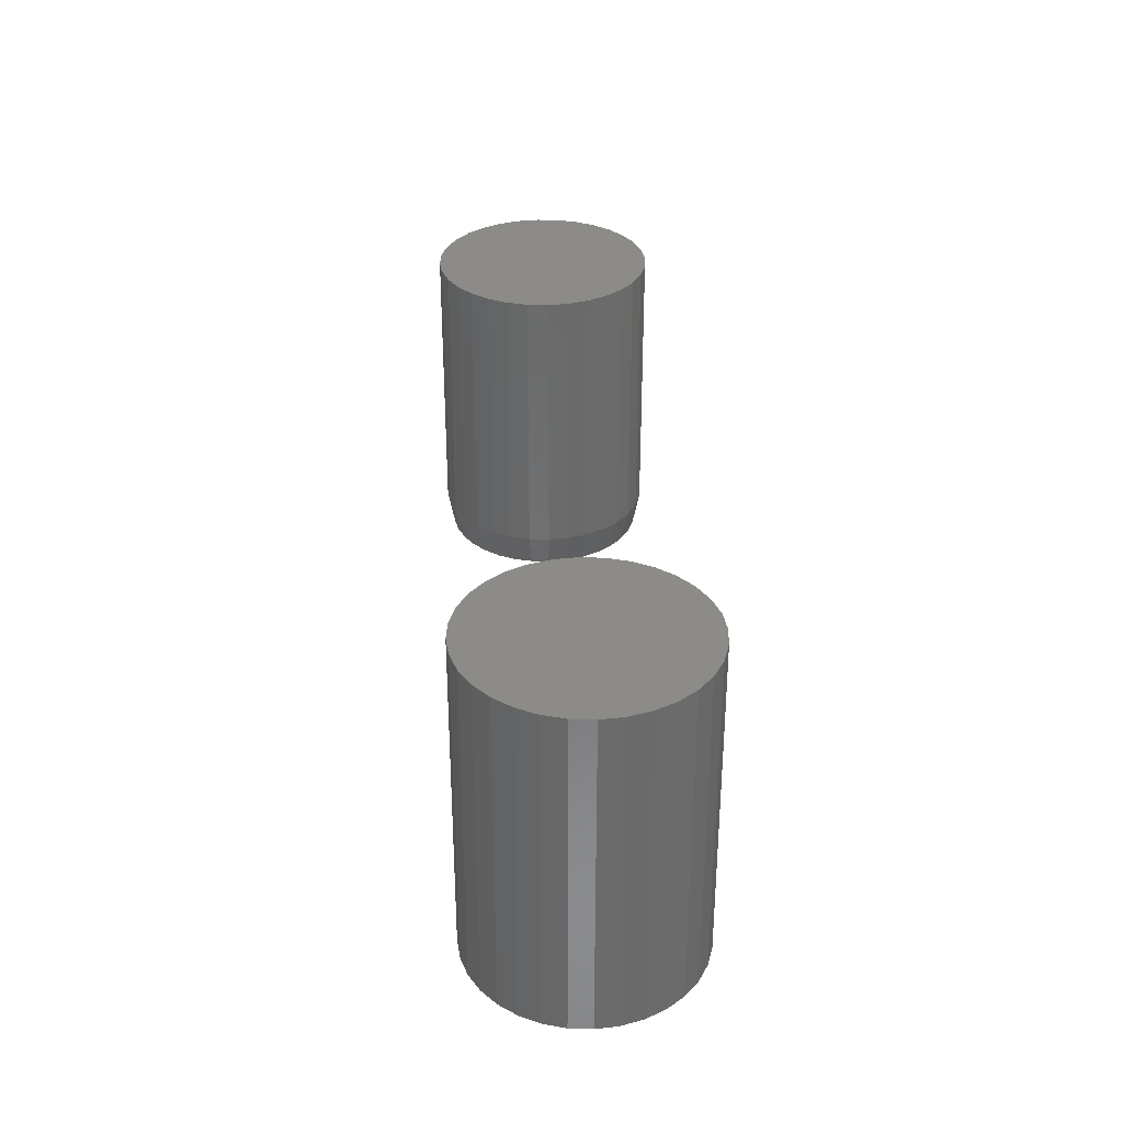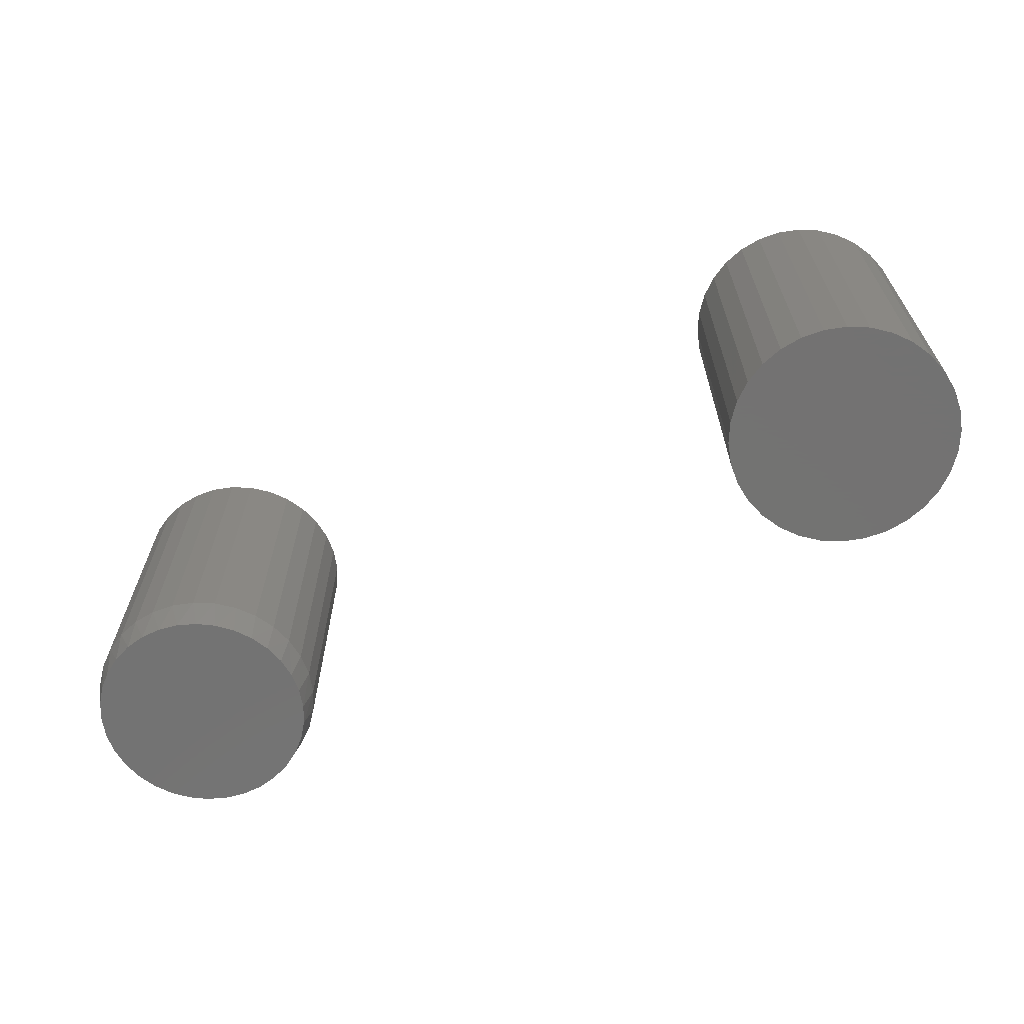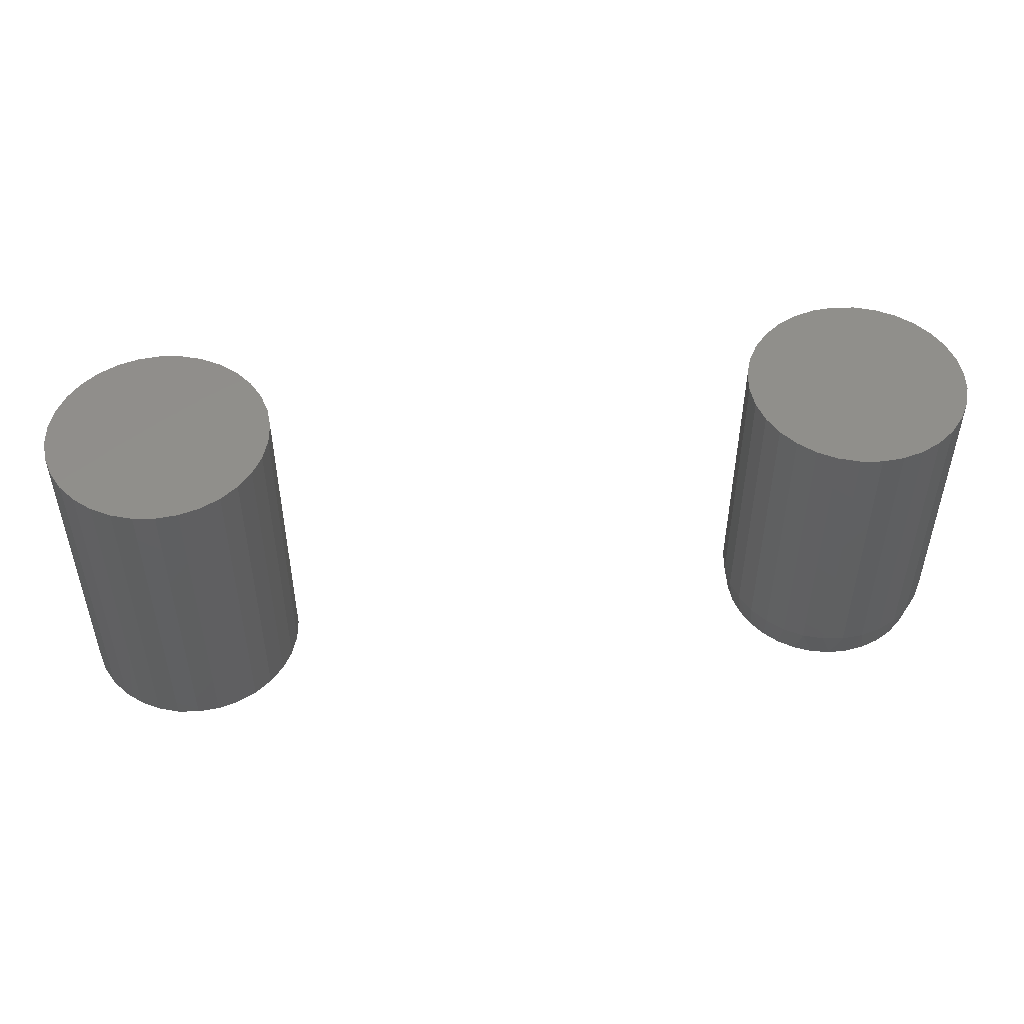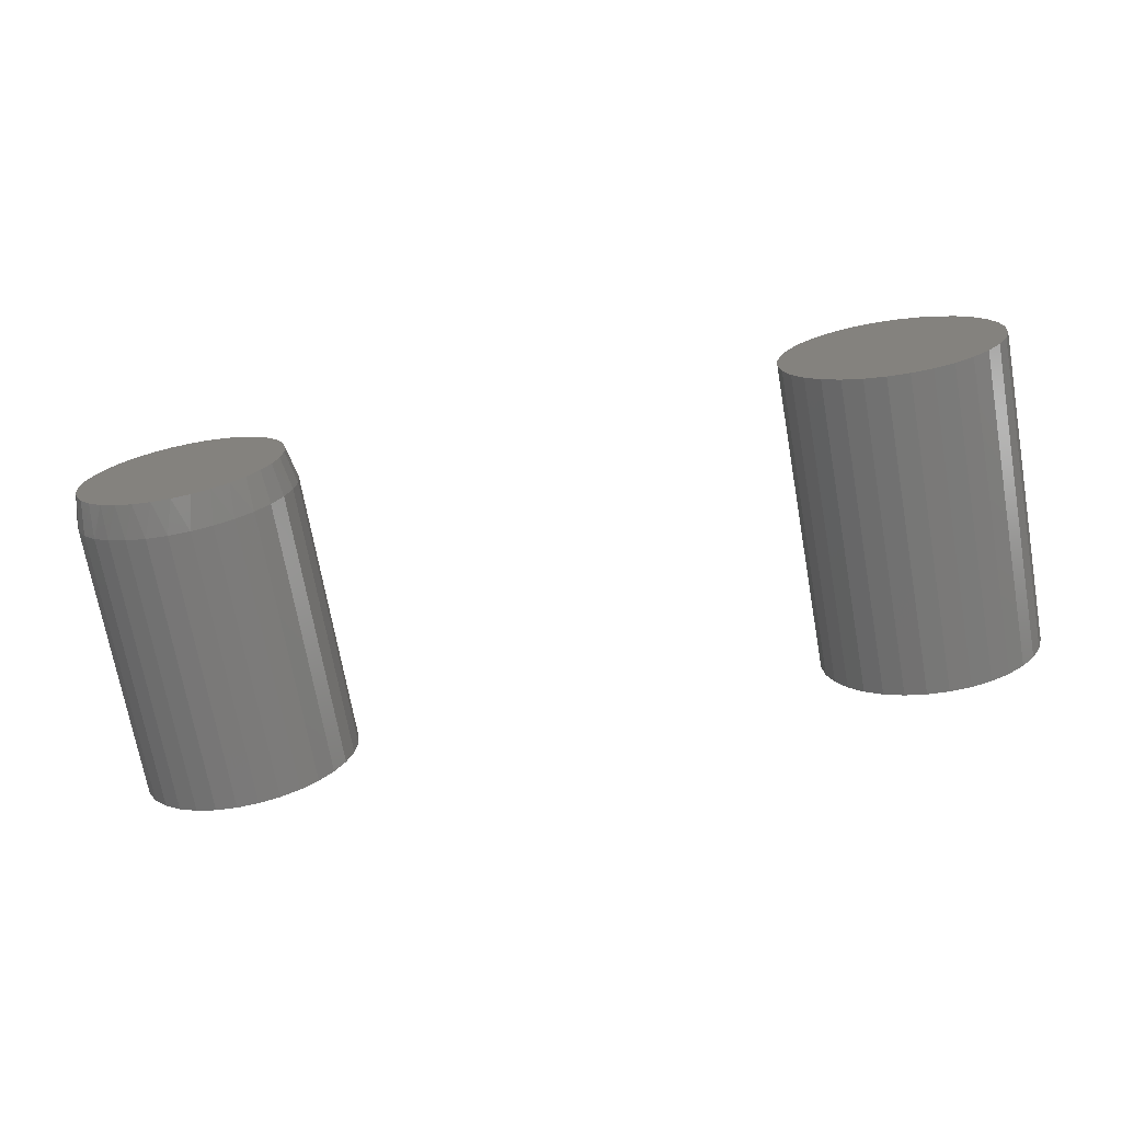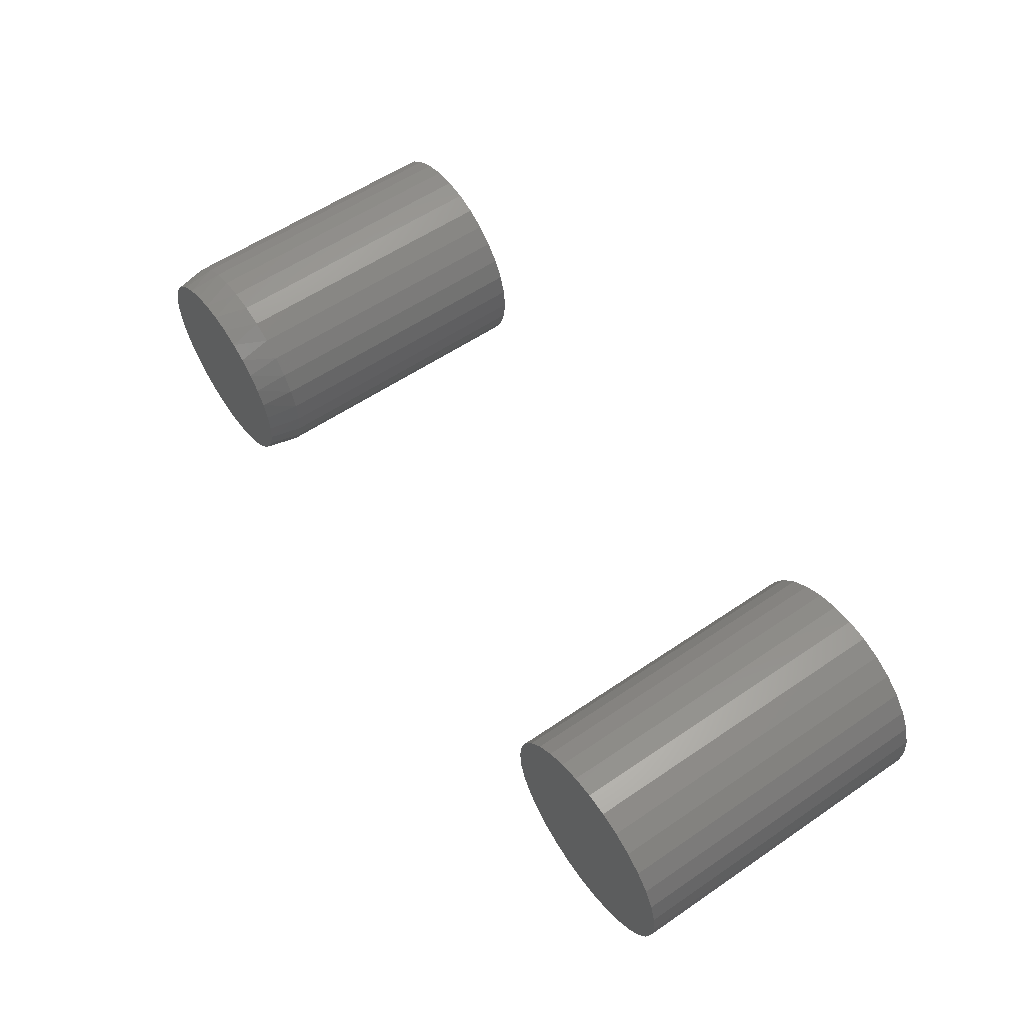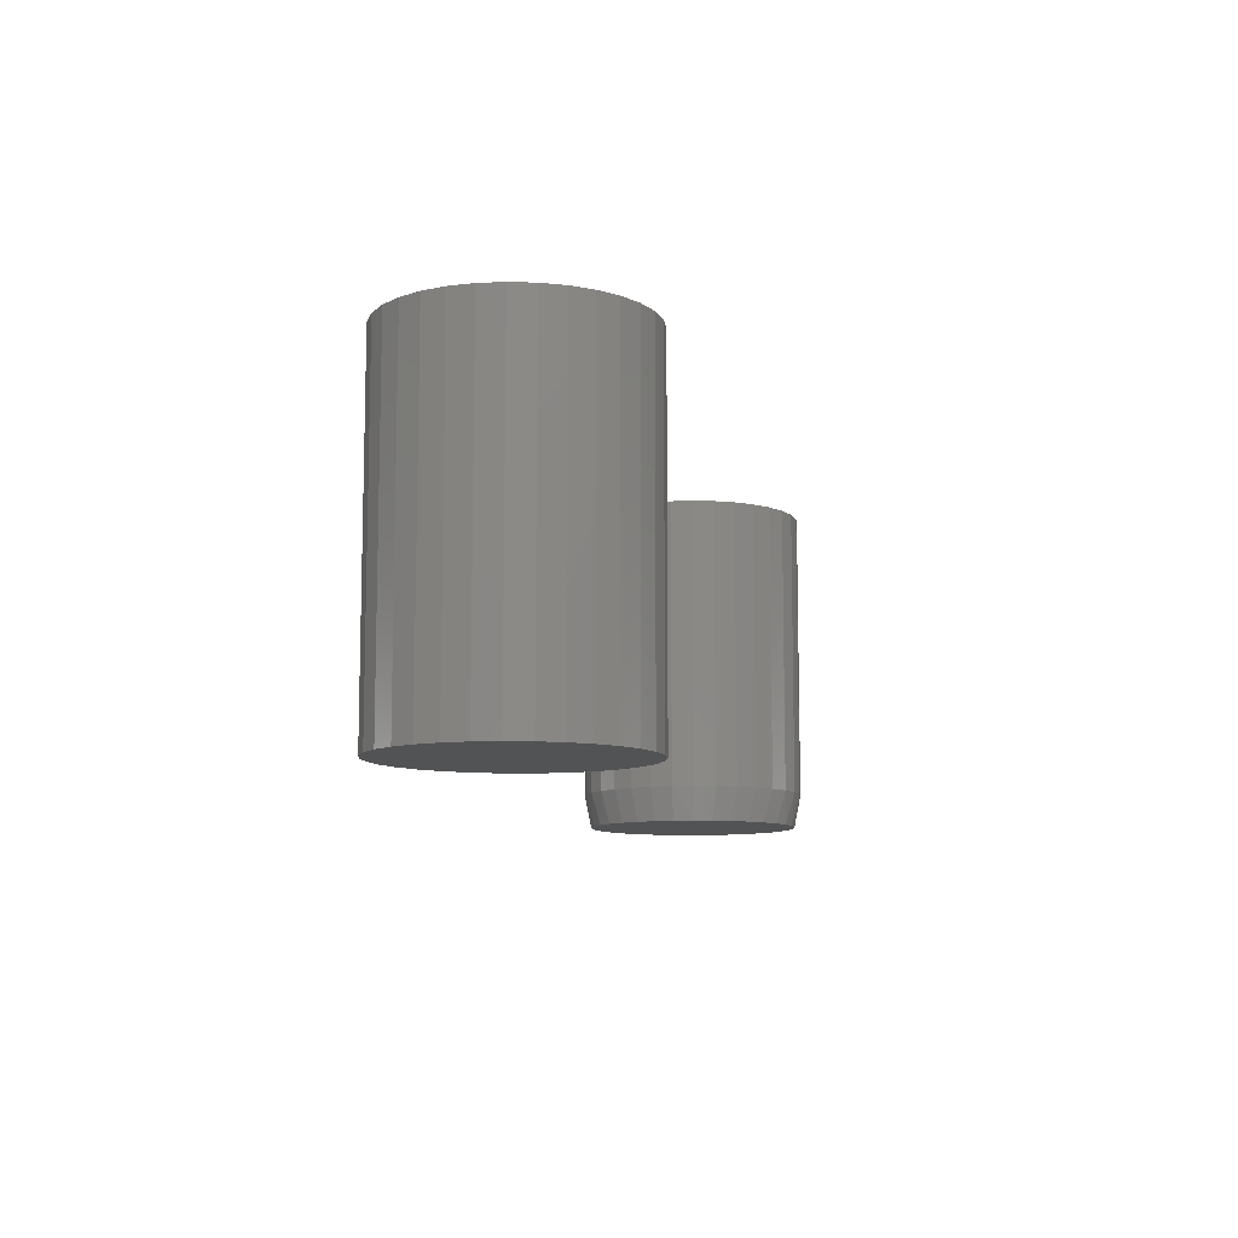
<metadata>
{"format":"stl","ext":"stl","renderer":"f3d","projection":"perspective","resolution":1024,"background":"white","views":[{"elev":32.8,"azim":86.7,"up":"+Y"},{"elev":-65.0,"azim":25.8,"up":"+Y"},{"elev":49.0,"azim":174.0,"up":"+Y"},{"elev":-71.2,"azim":10.1,"up":"+Z"},{"elev":58.1,"azim":54.9,"up":"+Z"},{"elev":-9.6,"azim":102.4,"up":"+Y"}]}
</metadata>
<code>
# stl→obj: 162 verts, 316 faces
v 0.183 -0.375 0.4403
v 0.2338 -0.375 0.4403
v 0.2084 -0.375 0.4428
v 0.1585 -0.375 0.4328
v 0.2582 -0.375 0.4328
v 0.136 -0.375 0.4208
v 0.2808 -0.375 0.4208
v 0.2808 -0.375 0.2042
v 0.1585 -0.375 0.1922
v 0.2582 -0.375 0.1922
v 0.183 -0.375 0.1847
v 0.2338 -0.375 0.1847
v 0.2084 -0.375 0.1822
v 0.3005 -0.375 0.4046
v 0.1163 -0.375 0.4046
v 0.3167 -0.375 0.3849
v 0.1001 -0.375 0.3849
v 0.3287 -0.375 0.3623
v 0.08804 -0.375 0.3623
v 0.3361 -0.375 0.3379
v 0.08063 -0.375 0.3379
v 0.3387 -0.375 0.3125
v 0.07812 -0.375 0.3125
v 0.3361 -0.375 0.2871
v 0.08063 -0.375 0.2871
v 0.3287 -0.375 0.2627
v 0.08804 -0.375 0.2627
v 0.3167 -0.375 0.2401
v 0.1001 -0.375 0.2401
v 0.3005 -0.375 0.2204
v 0.1163 -0.375 0.2204
v 0.136 -0.375 0.2042
v 0.2084 7.231e-18 0.4428
v 0.2338 8.503e-18 0.4403
v 0.183 5.681e-18 0.4403
v 0.1585 3.913e-18 0.4328
v 0.2582 9.448e-18 0.4328
v 0.136 1.995e-18 0.4208
v 0.2808 1.003e-17 0.4208
v 0.2582 -3.913e-18 0.1922
v 0.1585 -9.448e-18 0.1922
v 0.2808 -1.995e-18 0.2042
v 0.183 -8.503e-18 0.1847
v 0.2338 -5.681e-18 0.1847
v 0.2084 -7.231e-18 0.1822
v 0.136 -1.003e-17 0.2042
v 0.1163 -1.023e-17 0.2204
v 0.3005 -3.081e-33 0.2204
v 0.1001 -1.003e-17 0.2401
v 0.3167 1.995e-18 0.2401
v 0.08804 -9.448e-18 0.2627
v 0.3287 3.913e-18 0.2627
v 0.08063 -8.503e-18 0.2871
v 0.3361 5.681e-18 0.2871
v 0.07812 -7.231e-18 0.3125
v 0.3387 7.231e-18 0.3125
v 0.08063 -5.681e-18 0.3379
v 0.3361 8.503e-18 0.3379
v 0.08804 -3.913e-18 0.3623
v 0.3287 9.448e-18 0.3623
v 0.1001 -1.995e-18 0.3849
v 0.3167 1.003e-17 0.3849
v 0.1163 1.541e-33 0.4046
v 0.3005 1.023e-17 0.4046
v -0.6084 -0.375 0.4344
v -0.631 -0.375 0.4344
v -0.6532 -0.375 0.4303
v -0.5862 -0.375 0.4303
v -0.6743 -0.375 0.4221
v -0.5652 -0.375 0.4221
v -0.5652 -0.375 0.2029
v -0.6532 -0.375 0.1947
v -0.5862 -0.375 0.1947
v -0.631 -0.375 0.1906
v -0.6084 -0.375 0.1906
v -0.5459 -0.375 0.4102
v -0.6935 -0.375 0.4102
v -0.5292 -0.375 0.395
v -0.7102 -0.375 0.395
v -0.5156 -0.375 0.377
v -0.7238 -0.375 0.377
v -0.5056 -0.375 0.3567
v -0.7339 -0.375 0.3567
v -0.4994 -0.375 0.335
v -0.7401 -0.375 0.335
v -0.4973 -0.375 0.3125
v -0.7422 -0.375 0.3125
v -0.4994 -0.375 0.29
v -0.7401 -0.375 0.29
v -0.5056 -0.375 0.2683
v -0.7339 -0.375 0.2683
v -0.5156 -0.375 0.248
v -0.7238 -0.375 0.248
v -0.5292 -0.375 0.23
v -0.7102 -0.375 0.23
v -0.5459 -0.375 0.2148
v -0.6935 -0.375 0.2148
v -0.6743 -0.375 0.2029
v -0.4895 4.222e-17 0.3125
v -0.4895 -0.3359 0.3125
v -0.492 4.053e-17 0.2871
v -0.492 -0.3359 0.2871
v -0.4994 3.835e-17 0.2627
v -0.4994 -0.3359 0.2627
v -0.5114 3.576e-17 0.2401
v -0.5114 -0.3359 0.2401
v -0.5276 3.287e-17 0.2204
v -0.5276 -0.3359 0.2204
v -0.5474 2.978e-17 0.2042
v -0.5474 -0.3359 0.2042
v -0.5699 2.661e-17 0.1922
v -0.5699 -0.3359 0.1922
v -0.5943 2.348e-17 0.1847
v -0.5943 -0.3359 0.1847
v -0.6197 2.052e-17 0.1822
v -0.6197 -0.3359 0.1822
v -0.6451 1.784e-17 0.1847
v -0.6451 -0.3359 0.1847
v -0.6696 1.554e-17 0.1922
v -0.6696 -0.3359 0.1922
v -0.6921 1.371e-17 0.2042
v -0.6921 -0.3359 0.2042
v -0.7118 1.242e-17 0.2204
v -0.7118 -0.3359 0.2204
v -0.728 1.171e-17 0.2401
v -0.728 -0.3359 0.2401
v -0.7401 1.163e-17 0.2627
v -0.7401 -0.3359 0.2627
v -0.7475 1.216e-17 0.2871
v -0.7475 -0.3359 0.2871
v -0.75 1.329e-17 0.3125
v -0.75 -0.3359 0.3125
v -0.7475 1.498e-17 0.3379
v -0.7475 -0.3359 0.3379
v -0.7401 1.716e-17 0.3623
v -0.7401 -0.3359 0.3623
v -0.728 1.975e-17 0.3849
v -0.728 -0.3359 0.3849
v -0.7118 2.264e-17 0.4046
v -0.7118 -0.3359 0.4046
v -0.6921 2.573e-17 0.4208
v -0.6921 -0.3359 0.4208
v -0.6696 2.89e-17 0.4328
v -0.6696 -0.3359 0.4328
v -0.6451 3.203e-17 0.4403
v -0.6451 -0.3359 0.4403
v -0.6197 3.499e-17 0.4428
v -0.6197 -0.3359 0.4428
v -0.5943 3.767e-17 0.4403
v -0.5943 -0.3359 0.4403
v -0.5699 3.997e-17 0.4328
v -0.5699 -0.3359 0.4328
v -0.5474 4.18e-17 0.4208
v -0.5474 -0.3359 0.4208
v -0.5276 4.309e-17 0.4046
v -0.5276 -0.3359 0.4046
v -0.5114 4.38e-17 0.3849
v -0.5114 -0.3359 0.3849
v -0.4994 4.388e-17 0.3623
v -0.4994 -0.3359 0.3623
v -0.492 4.335e-17 0.3379
v -0.492 -0.3359 0.3379
f 1 2 3
f 2 1 4
f 2 4 5
f 5 4 6
f 5 6 7
f 8 9 10
f 10 9 11
f 10 11 12
f 12 11 13
f 7 6 14
f 14 6 15
f 14 15 16
f 16 15 17
f 16 17 18
f 18 17 19
f 18 19 20
f 20 19 21
f 20 21 22
f 22 21 23
f 22 23 24
f 24 23 25
f 24 25 26
f 26 25 27
f 26 27 28
f 28 27 29
f 28 29 30
f 30 29 31
f 30 31 8
f 8 31 32
f 8 32 9
f 33 34 35
f 36 35 34
f 37 36 34
f 38 36 37
f 39 38 37
f 40 41 42
f 43 41 40
f 44 43 40
f 45 43 44
f 41 46 42
f 42 46 47
f 42 47 48
f 48 47 49
f 48 49 50
f 50 49 51
f 50 51 52
f 52 51 53
f 52 53 54
f 54 53 55
f 54 55 56
f 56 55 57
f 56 57 58
f 58 57 59
f 58 59 60
f 60 59 61
f 60 61 62
f 62 61 63
f 62 63 64
f 64 63 38
f 64 38 39
f 56 22 54
f 54 22 24
f 54 24 52
f 52 24 26
f 52 26 50
f 50 26 28
f 50 28 48
f 48 28 30
f 48 30 42
f 42 30 8
f 42 8 40
f 40 8 10
f 40 10 44
f 44 10 12
f 44 12 45
f 45 12 13
f 45 13 43
f 43 13 11
f 43 11 41
f 41 11 9
f 41 9 46
f 46 9 32
f 46 32 47
f 47 32 31
f 47 31 49
f 49 31 29
f 49 29 51
f 51 29 27
f 51 27 53
f 53 27 25
f 53 25 55
f 55 25 23
f 55 23 57
f 57 23 21
f 57 21 59
f 59 21 19
f 59 19 61
f 61 19 17
f 61 17 63
f 63 17 15
f 63 15 38
f 38 15 6
f 38 6 36
f 36 6 4
f 36 4 35
f 35 4 1
f 35 1 33
f 33 1 3
f 33 3 34
f 34 3 2
f 34 2 37
f 37 2 5
f 37 5 39
f 39 5 7
f 39 7 64
f 64 7 14
f 64 14 62
f 62 14 16
f 62 16 60
f 60 16 18
f 60 18 58
f 58 18 20
f 58 20 56
f 56 20 22
f 65 66 67
f 65 67 68
f 68 67 69
f 68 69 70
f 71 72 73
f 73 72 74
f 73 74 75
f 70 69 76
f 76 69 77
f 76 77 78
f 78 77 79
f 78 79 80
f 80 79 81
f 80 81 82
f 82 81 83
f 82 83 84
f 84 83 85
f 84 85 86
f 86 85 87
f 86 87 88
f 88 87 89
f 88 89 90
f 90 89 91
f 90 91 92
f 92 91 93
f 92 93 94
f 94 93 95
f 94 95 96
f 96 95 97
f 96 97 71
f 71 97 98
f 71 98 72
f 99 100 101
f 101 100 102
f 101 102 103
f 103 102 104
f 103 104 105
f 105 104 106
f 105 106 107
f 107 106 108
f 107 108 109
f 109 108 110
f 109 110 111
f 111 110 112
f 111 112 113
f 113 112 114
f 113 114 115
f 115 114 116
f 115 116 117
f 117 116 118
f 117 118 119
f 119 118 120
f 119 120 121
f 121 120 122
f 121 122 123
f 123 122 124
f 123 124 125
f 125 124 126
f 125 126 127
f 127 126 128
f 127 128 129
f 129 128 130
f 129 130 131
f 131 130 132
f 131 132 133
f 133 132 134
f 133 134 135
f 135 134 136
f 135 136 137
f 137 136 138
f 137 138 139
f 139 138 140
f 139 140 141
f 141 140 142
f 141 142 143
f 143 142 144
f 143 144 145
f 145 144 146
f 145 146 147
f 147 146 148
f 147 148 149
f 149 148 150
f 149 150 151
f 151 150 152
f 151 152 153
f 153 152 154
f 153 154 155
f 155 154 156
f 155 156 157
f 157 156 158
f 157 158 159
f 159 158 160
f 159 160 161
f 161 160 162
f 161 162 99
f 99 162 100
f 162 160 82
f 160 158 80
f 82 160 80
f 158 156 78
f 80 158 78
f 156 154 76
f 78 156 76
f 154 152 70
f 76 154 70
f 152 150 68
f 70 152 68
f 150 148 65
f 68 150 65
f 148 146 66
f 65 148 66
f 146 144 67
f 66 146 67
f 144 142 69
f 67 144 69
f 142 140 77
f 69 142 77
f 140 138 79
f 77 140 79
f 138 136 81
f 79 138 81
f 136 134 83
f 81 136 83
f 83 134 85
f 85 134 132
f 85 132 87
f 82 84 162
f 162 84 86
f 162 86 100
f 130 128 91
f 128 126 93
f 91 128 93
f 126 124 95
f 93 126 95
f 124 122 97
f 95 124 97
f 122 120 98
f 97 122 98
f 120 118 72
f 98 120 72
f 118 116 74
f 72 118 74
f 116 114 75
f 74 116 75
f 114 112 73
f 75 114 73
f 112 110 71
f 73 112 71
f 110 108 96
f 71 110 96
f 108 106 94
f 96 108 94
f 106 104 92
f 94 106 92
f 104 102 90
f 92 104 90
f 90 102 88
f 88 102 100
f 88 100 86
f 91 89 130
f 130 89 87
f 130 87 132
f 147 149 145
f 143 145 149
f 151 143 149
f 141 143 151
f 153 141 151
f 111 119 109
f 117 119 111
f 113 117 111
f 115 117 113
f 119 121 109
f 109 121 123
f 109 123 107
f 107 123 125
f 107 125 105
f 105 125 127
f 105 127 103
f 103 127 129
f 103 129 101
f 101 129 131
f 101 131 99
f 99 131 133
f 99 133 161
f 161 133 135
f 161 135 159
f 159 135 137
f 159 137 157
f 157 137 139
f 157 139 155
f 155 139 141
f 155 141 153

</code>
